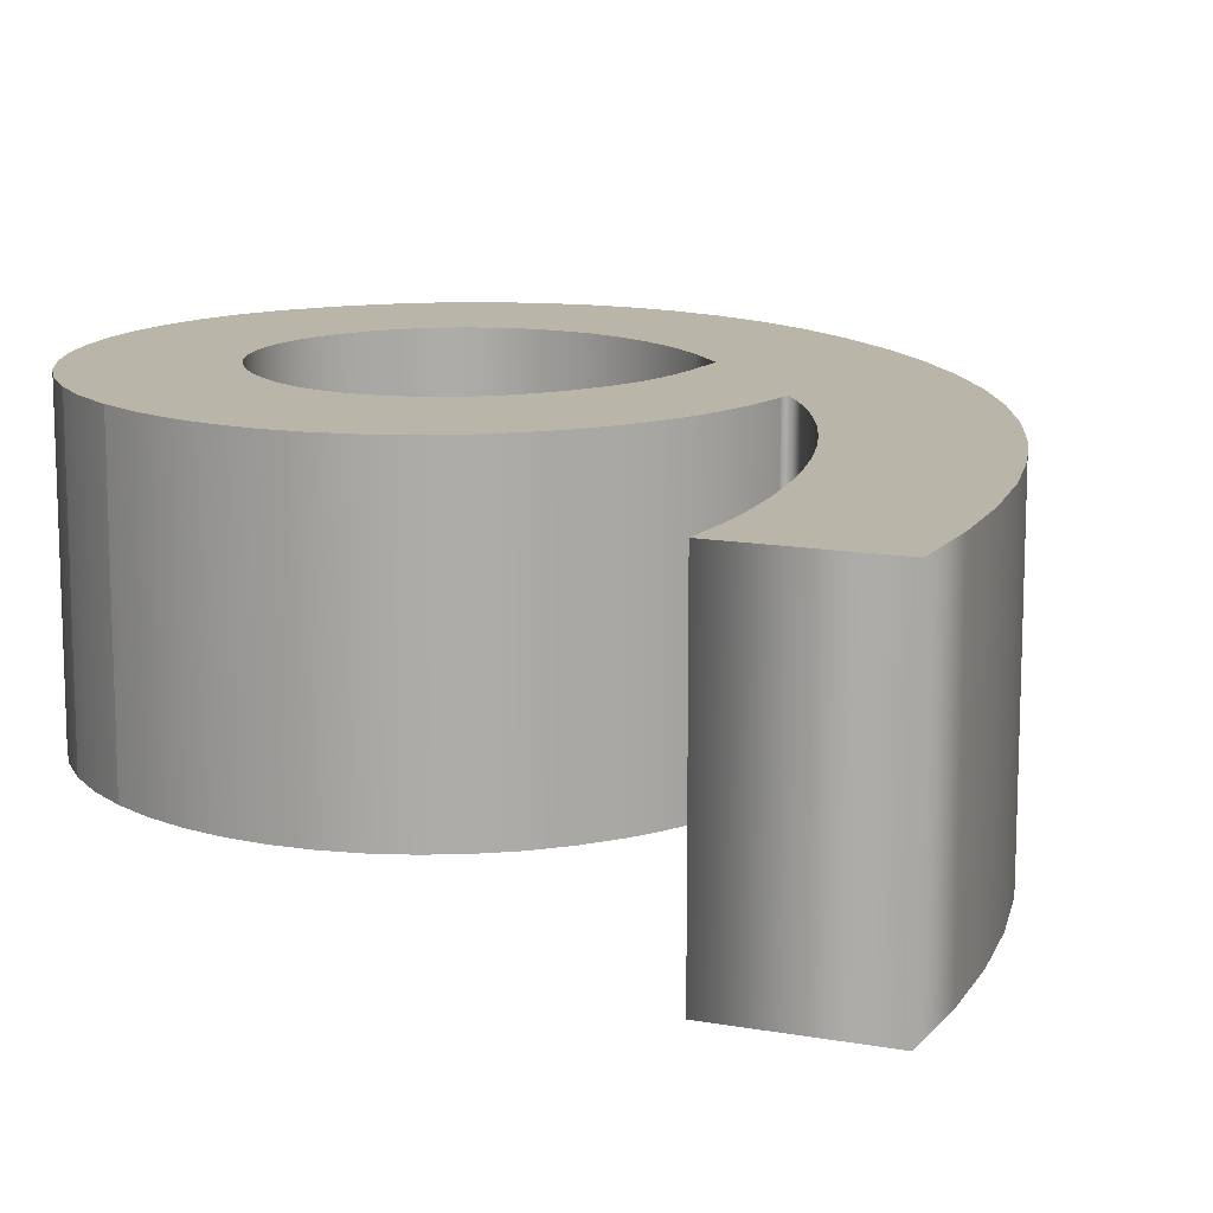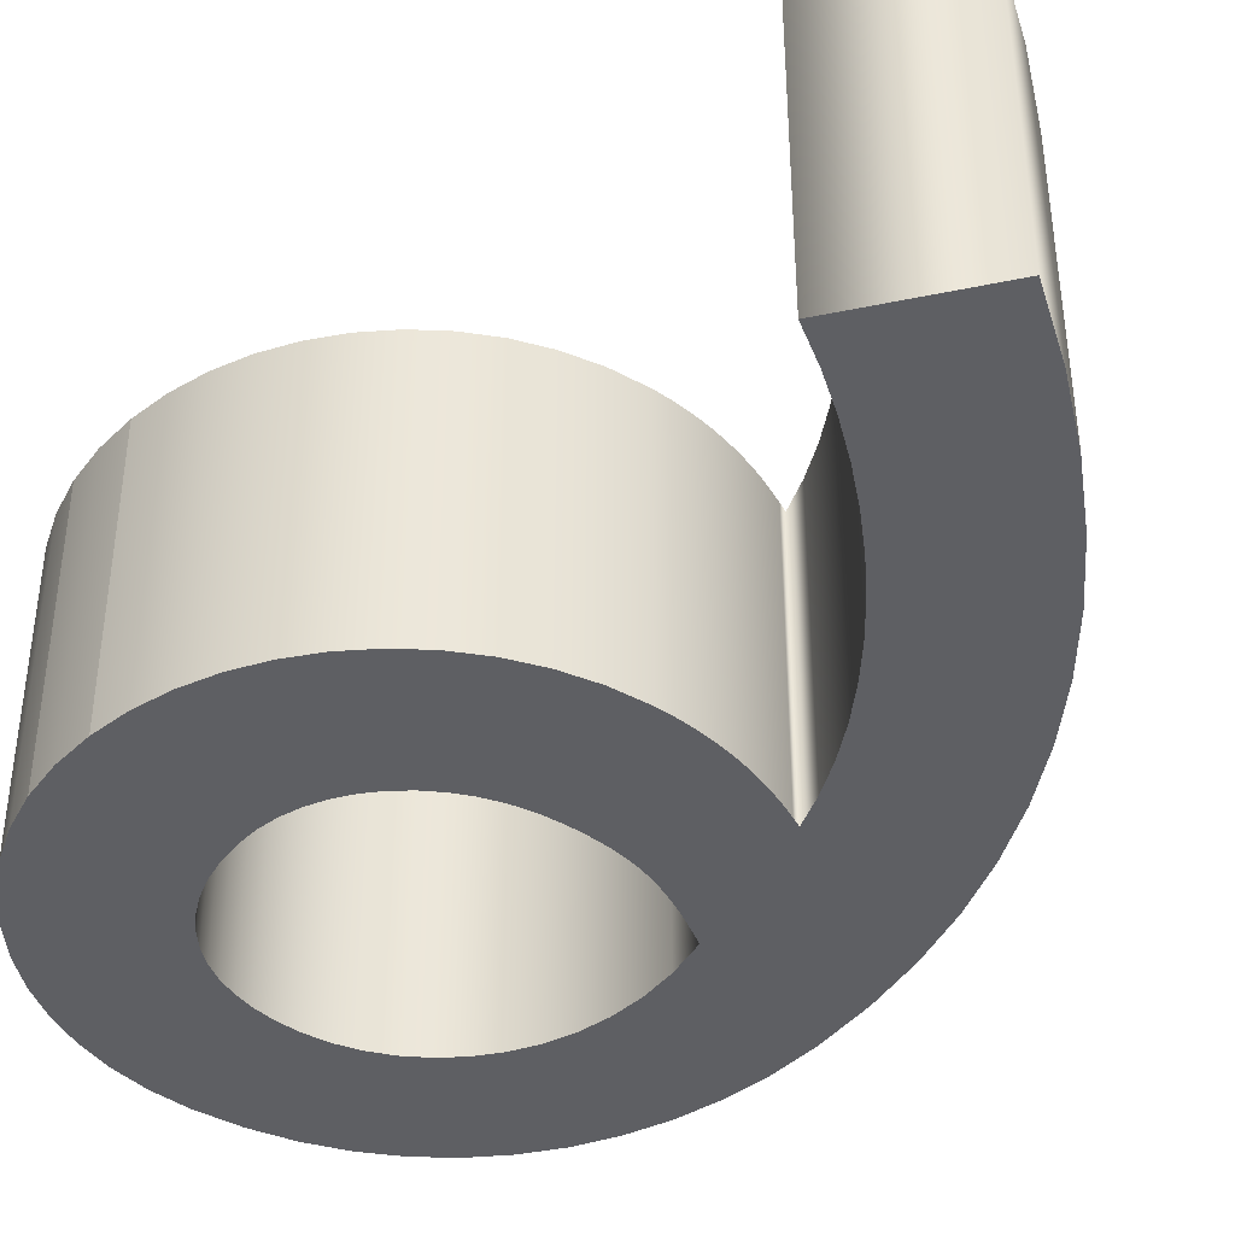
<metadata>
{"format":"obj","ext":"obj","renderer":"f3d","projection":"perspective","resolution":1024,"background":"white","views":[{"elev":13.6,"azim":150.0,"up":"+Y"},{"elev":-41.2,"azim":142.5,"up":"+Y"}]}
</metadata>
<code>
o Text.006
v 0.1225 -0.1 0.1106
v 0.1178 -0.1 0.09746
v 0.1115 -0.1 0.08529
v 0.1036 -0.1 0.07416
v 0.08346 -0.1 0.05545
v 0.09419 -0.1 0.06418
v 0.2177 -0.1 0.0862
v 0.2098 -0.1 0.06141
v 0.0715 -0.1 0.04807
v 0.05839 -0.1 0.04215
v 0.04425 -0.1 0.03779
v 0.02919 -0.1 0.0351
v 0.003185 -0.1 0.03435
v 0.01331 -0.1 0.03418
v 0.199 -0.1 0.03836
v 0.1856 -0.1 0.01726
v -0.01524 -0.1 0.03587
v -0.006286 -0.1 0.0349
v 0.1697 -0.1 -0.001697
v -0.1947 -0.1 0.0595
v -0.1888 -0.1 0.01707
v 0.1515 -0.1 -0.0183
v -0.1789 -0.1 -0.02493
v -0.07369 -0.1 -0.03082
v -0.06553 -0.1 -0.05463
v -0.05515 -0.1 -0.07844
v -0.04272 -0.1 -0.1021
v -0.1652 -0.1 -0.06634
v -0.1478 -0.1 -0.107
v -0.02839 -0.1 -0.1254
v -0.1266 -0.1 -0.1467
v -0.01233 -0.1 -0.1483
v 0.005311 -0.1 -0.1704
v 0.02437 -0.1 -0.1918
v 0.04468 -0.1 -0.2122
v -0.1017 -0.1 -0.1853
v 0.06609 -0.1 -0.2315
v -0.07313 -0.1 -0.2226
v 0.07631 -0.1 -0.3558
v 0.03376 -0.1 -0.3253
v -0.005369 -0.1 -0.2928
v 0.1353 -0.1 -0.2808
v -0.04102 -0.1 -0.2585
v 0.08844 -0.1 -0.2495
v 0.1116 -0.1 -0.266
v 0.03331 0.1 -0.05882
v 0.02227 0.1 -0.05854
v 0.05997 0.1 -0.05706
v 0.01164 0.1 -0.05772
v 0.001405 0.1 -0.05642
v -0.008429 0.1 -0.05467
v -0.01787 0.1 -0.05254
v -0.02694 0.1 -0.05007
v 0.08531 0.1 -0.05193
v -0.03563 0.1 -0.04731
v -0.04395 0.1 -0.0443
v -0.06677 0.1 -0.03431
v 0.1091 0.1 -0.04362
v -0.05191 0.1 -0.0411
v -0.05951 0.1 -0.03776
v 0.02331 0.1 0.3442
v 0.05016 0.1 0.3423
v -0.008537 0.1 0.3422
v -0.03847 0.1 0.3363
v 0.07605 0.1 0.3368
v 0.1007 0.1 0.3279
v 0.1239 0.1 0.316
v -0.06633 0.1 0.3266
v -0.09195 0.1 0.3134
v 0.1453 0.1 0.3012
v -0.1152 0.1 0.2969
v -0.1358 0.1 0.2772
v 0.1647 0.1 0.2838
v 0.02919 0.1 0.0351
v 0.04425 0.1 0.03779
v 0.05839 0.1 0.04215
v 0.0715 0.1 0.04807
v 0.08346 0.1 0.05545
v 0.09419 0.1 0.06418
v 0.1036 0.1 0.07416
v 0.2098 0.1 0.06141
v 0.2177 0.1 0.0862
v 0.1115 0.1 0.08529
v 0.1178 0.1 0.09746
v 0.1225 0.1 0.1106
v 0.1263 0.1 0.1392
v 0.1253 0.1 0.1245
v 0.2226 0.1 0.1125
v 0.2243 0.1 0.1402
v 0.2224 0.1 0.1675
v 0.1254 0.1 0.1555
v 0.1228 0.1 0.1707
v 0.1184 0.1 0.1849
v 0.217 0.1 0.1938
v 0.1125 0.1 0.198
v 0.1051 0.1 0.2098
v 0.2082 0.1 0.2189
v 0.09619 0.1 0.2203
v 0.08596 0.1 0.2294
v 0.07446 0.1 0.237
v 0.1964 0.1 0.2424
v 0.06176 0.1 0.2431
v 0.04795 0.1 0.2475
v 0.03311 0.1 0.2503
v 0.1818 0.1 0.2641
v 0.01731 0.1 0.2512
v -0.000304 0.1 0.2498
v -0.01744 0.1 0.2455
v -0.0338 0.1 0.2386
v -0.1537 0.1 0.2545
v -0.04906 0.1 0.2291
v -0.06292 0.1 0.2171
v -0.1688 0.1 0.2289
v -0.07506 0.1 0.2027
v -0.08519 0.1 0.1859
v -0.09298 0.1 0.1669
v -0.1807 0.1 0.2007
v -0.1895 0.1 0.1701
v -0.1949 0.1 0.1372
v -0.09814 0.1 0.1457
v -0.1004 0.1 0.1225
v -0.0993 0.1 0.09727
v -0.09469 0.1 0.07018
v -0.08433 0.1 0.06359
v -0.07468 0.1 0.05779
v -0.06558 0.1 0.05274
v -0.05691 0.1 0.0484
v -0.04853 0.1 0.04473
v -0.04031 0.1 0.04168
v -0.03211 0.1 0.03921
v -0.1967 0.1 0.1022
v -0.1947 0.1 0.0595
v -0.0238 0.1 0.03729
v -0.01524 0.1 0.03587
v -0.006286 0.1 0.0349
v 0.003185 0.1 0.03435
v 0.01331 0.1 0.03418
v 0.199 0.1 0.03836
v 0.1856 0.1 0.01726
v 0.1697 0.1 -0.001697
v 0.1313 0.1 -0.03234
v 0.1515 0.1 -0.0183
v -0.1888 0.1 0.01707
v -0.1789 0.1 -0.02493
v -0.07369 0.1 -0.03082
v -0.06553 0.1 -0.05463
v -0.05515 0.1 -0.07844
v -0.04272 0.1 -0.1021
v -0.1652 0.1 -0.06634
v -0.1478 0.1 -0.107
v -0.02839 0.1 -0.1254
v -0.1266 0.1 -0.1467
v -0.01233 0.1 -0.1483
v 0.005311 0.1 -0.1704
v 0.02437 0.1 -0.1918
v 0.04468 0.1 -0.2122
v 0.06609 0.1 -0.2315
v -0.1017 0.1 -0.1853
v -0.07313 0.1 -0.2226
v 0.07631 0.1 -0.3558
v 0.03376 0.1 -0.3253
v -0.005369 0.1 -0.2928
v 0.1353 0.1 -0.2808
v -0.04102 0.1 -0.2585
v 0.08844 0.1 -0.2495
v 0.1116 0.1 -0.266
v 0.08844 0.1 -0.2495
v 0.06609 0.1 -0.2315
v 0.04468 0.1 -0.2122
v 0.06609 -0.1 -0.2315
v 0.04468 -0.1 -0.2122
v 0.02437 -0.1 -0.1918
v 0.005311 -0.1 -0.1704
v 0.02437 0.1 -0.1918
v 0.005311 0.1 -0.1704
v -0.01233 0.1 -0.1483
v -0.02839 0.1 -0.1254
v -0.01233 -0.1 -0.1483
v -0.02839 -0.1 -0.1254
v -0.04272 -0.1 -0.1021
v -0.05515 -0.1 -0.07844
v -0.04272 0.1 -0.1021
v -0.05515 0.1 -0.07844
v -0.06553 0.1 -0.05463
v -0.07369 0.1 -0.03082
v -0.06553 -0.1 -0.05463
v -0.07369 -0.1 -0.03082
v -0.06677 -0.1 -0.03431
v -0.05951 -0.1 -0.03776
v -0.06677 0.1 -0.03431
v -0.05951 0.1 -0.03776
v -0.05191 0.1 -0.0411
v -0.04395 0.1 -0.0443
v -0.05191 -0.1 -0.0411
v -0.04395 -0.1 -0.0443
v -0.03563 -0.1 -0.04731
v -0.02694 -0.1 -0.05007
v -0.03563 0.1 -0.04731
v -0.02694 0.1 -0.05007
v -0.01787 0.1 -0.05254
v -0.008429 0.1 -0.05467
v -0.01787 -0.1 -0.05254
v -0.008429 -0.1 -0.05467
v 0.001405 -0.1 -0.05642
v 0.01164 -0.1 -0.05772
v 0.001405 0.1 -0.05642
v 0.01164 0.1 -0.05772
v 0.02227 0.1 -0.05854
v 0.03331 0.1 -0.05882
v 0.02227 -0.1 -0.05854
v 0.03331 -0.1 -0.05882
v 0.05997 -0.1 -0.05706
v 0.08531 -0.1 -0.05193
v 0.05997 0.1 -0.05706
v 0.08531 0.1 -0.05193
v 0.1091 0.1 -0.04362
v 0.1313 0.1 -0.03234
v 0.1091 -0.1 -0.04362
v 0.1313 -0.1 -0.03234
v 0.1515 -0.1 -0.0183
v 0.1697 -0.1 -0.001697
v 0.1515 0.1 -0.0183
v 0.1697 0.1 -0.001697
v 0.1856 0.1 0.01726
v 0.199 0.1 0.03836
v 0.1856 -0.1 0.01726
v 0.199 -0.1 0.03836
v 0.2098 -0.1 0.06141
v 0.2177 -0.1 0.0862
v 0.2098 0.1 0.06141
v 0.2177 0.1 0.0862
v 0.2226 0.1 0.1125
v 0.2226 -0.1 0.1125
v 0.2224 -0.1 0.1675
v 0.217 -0.1 0.1938
v 0.2224 0.1 0.1675
v 0.217 0.1 0.1938
v 0.2082 0.1 0.2189
v 0.1964 0.1 0.2424
v 0.2082 -0.1 0.2189
v 0.1964 -0.1 0.2424
v 0.1818 -0.1 0.2641
v 0.1647 -0.1 0.2838
v 0.1818 0.1 0.2641
v 0.1647 0.1 0.2838
v 0.1453 0.1 0.3012
v 0.1239 0.1 0.316
v 0.1453 -0.1 0.3012
v 0.1239 -0.1 0.316
v 0.1007 -0.1 0.3279
v 0.07605 -0.1 0.3368
v 0.1007 0.1 0.3279
v 0.07605 0.1 0.3368
v 0.05016 0.1 0.3423
v 0.02331 0.1 0.3442
v 0.05016 -0.1 0.3423
v 0.02331 -0.1 0.3442
v -0.008537 -0.1 0.3422
v -0.03847 -0.1 0.3363
v -0.008537 0.1 0.3422
v -0.03847 0.1 0.3363
v -0.06633 0.1 0.3266
v -0.09195 0.1 0.3134
v -0.06633 -0.1 0.3266
v -0.09195 -0.1 0.3134
v -0.1152 -0.1 0.2969
v -0.1358 -0.1 0.2772
v -0.1152 0.1 0.2969
v -0.1358 0.1 0.2772
v -0.1537 0.1 0.2545
v -0.1688 0.1 0.2289
v -0.1537 -0.1 0.2545
v -0.1688 -0.1 0.2289
v -0.1807 -0.1 0.2007
v -0.1895 -0.1 0.1701
v -0.1807 0.1 0.2007
v -0.1895 0.1 0.1701
v -0.1949 0.1 0.1372
v -0.1967 0.1 0.1022
v -0.1949 -0.1 0.1372
v -0.1967 -0.1 0.1022
v -0.1947 -0.1 0.0595
v -0.1888 -0.1 0.01707
v -0.1947 0.1 0.0595
v -0.1888 0.1 0.01707
v -0.1789 0.1 -0.02493
v -0.1652 0.1 -0.06634
v -0.1789 -0.1 -0.02493
v -0.1652 -0.1 -0.06634
v -0.1478 -0.1 -0.107
v -0.1266 -0.1 -0.1467
v -0.1478 0.1 -0.107
v -0.1266 0.1 -0.1467
v -0.1017 0.1 -0.1853
v -0.07313 0.1 -0.2226
v -0.1017 -0.1 -0.1853
v -0.07313 -0.1 -0.2226
v -0.04102 -0.1 -0.2585
v -0.005369 -0.1 -0.2928
v -0.04102 0.1 -0.2585
v -0.005369 0.1 -0.2928
v 0.03376 -0.1 -0.3253
v 0.03376 0.1 -0.3253
v 0.07631 0.1 -0.3558
v 0.1353 0.1 -0.2808
v 0.07631 -0.1 -0.3558
v 0.1353 -0.1 -0.2808
v 0.1116 0.1 -0.266
v 0.08844 -0.1 -0.2495
v 0.1116 -0.1 -0.266
v 0.01731 0.1 0.2512
v -0.000304 -0.1 0.2498
v -0.000304 0.1 0.2498
v -0.01744 -0.1 0.2455
v -0.01744 0.1 0.2455
v -0.0338 -0.1 0.2386
v -0.0338 0.1 0.2386
v -0.04906 -0.1 0.2291
v -0.04906 0.1 0.2291
v -0.06292 -0.1 0.2171
v -0.06292 0.1 0.2171
v -0.07506 -0.1 0.2027
v -0.07506 0.1 0.2027
v -0.08519 -0.1 0.1859
v -0.08519 0.1 0.1859
v -0.09298 -0.1 0.1669
v -0.09298 0.1 0.1669
v -0.09814 -0.1 0.1457
v -0.09814 0.1 0.1457
v -0.1004 -0.1 0.1225
v -0.1004 0.1 0.1225
v -0.0993 -0.1 0.09727
v -0.0993 0.1 0.09727
v -0.09469 -0.1 0.07018
v -0.09469 0.1 0.07018
v -0.08433 -0.1 0.06359
v -0.08433 0.1 0.06359
v -0.07468 -0.1 0.05779
v -0.07468 0.1 0.05779
v -0.06558 -0.1 0.05274
v -0.06558 0.1 0.05274
v -0.05691 -0.1 0.0484
v -0.05691 0.1 0.0484
v -0.04853 -0.1 0.04473
v -0.04853 0.1 0.04473
v -0.04031 -0.1 0.04168
v -0.04031 0.1 0.04168
v -0.03211 -0.1 0.03921
v -0.03211 0.1 0.03921
v -0.0238 -0.1 0.03729
v -0.0238 0.1 0.03729
v -0.01524 -0.1 0.03587
v -0.01524 0.1 0.03587
v -0.006286 -0.1 0.0349
v -0.006286 0.1 0.0349
v 0.003185 -0.1 0.03435
v 0.003185 0.1 0.03435
v 0.01331 -0.1 0.03418
v 0.01331 0.1 0.03418
v 0.02919 -0.1 0.0351
v 0.02919 0.1 0.0351
v 0.04425 -0.1 0.03779
v 0.04425 0.1 0.03779
v 0.05839 -0.1 0.04215
v 0.05839 0.1 0.04215
v 0.0715 -0.1 0.04807
v 0.0715 0.1 0.04807
v 0.08346 -0.1 0.05545
v 0.08346 0.1 0.05545
v 0.09419 -0.1 0.06418
v 0.09419 0.1 0.06418
v 0.1036 -0.1 0.07416
v 0.1036 0.1 0.07416
v 0.1115 -0.1 0.08529
v 0.1115 0.1 0.08529
v 0.1178 -0.1 0.09746
v 0.1178 0.1 0.09746
v 0.1225 -0.1 0.1106
v 0.1225 0.1 0.1106
v 0.1253 -0.1 0.1245
v 0.1253 0.1 0.1245
v 0.1263 -0.1 0.1392
v 0.1263 0.1 0.1392
v 0.1254 -0.1 0.1555
v 0.1254 0.1 0.1555
v 0.1228 -0.1 0.1707
v 0.1228 0.1 0.1707
v 0.1184 -0.1 0.1849
v 0.1184 0.1 0.1849
v 0.1125 -0.1 0.198
v 0.1125 0.1 0.198
v 0.1051 -0.1 0.2098
v 0.1051 0.1 0.2098
v 0.09619 -0.1 0.2203
v 0.09619 0.1 0.2203
v 0.08596 -0.1 0.2294
v 0.08596 0.1 0.2294
v 0.07446 -0.1 0.237
v 0.07446 0.1 0.237
v 0.06176 0.1 0.2431
v 0.04795 0.1 0.2475
v 0.06176 -0.1 0.2431
v 0.04795 -0.1 0.2475
v 0.01731 -0.1 0.2512
v 0.03311 0.1 0.2503
v 0.03311 -0.1 0.2503
v 0.03331 -0.1 -0.05882
v 0.02227 -0.1 -0.05854
v 0.01164 -0.1 -0.05772
v -0.008429 -0.1 -0.05467
v -0.01787 -0.1 -0.05254
v 0.05997 -0.1 -0.05706
v 0.001405 -0.1 -0.05642
v 0.08531 -0.1 -0.05193
v -0.02694 -0.1 -0.05007
v -0.03563 -0.1 -0.04731
v -0.04395 -0.1 -0.0443
v 0.1091 -0.1 -0.04362
v -0.05191 -0.1 -0.0411
v -0.05951 -0.1 -0.03776
v -0.06677 -0.1 -0.03431
v 0.1313 -0.1 -0.03234
v 0.02331 -0.1 0.3442
v 0.05016 -0.1 0.3423
v -0.008537 -0.1 0.3422
v 0.07605 -0.1 0.3368
v -0.03847 -0.1 0.3363
v 0.1007 -0.1 0.3279
v -0.06633 -0.1 0.3266
v -0.09195 -0.1 0.3134
v 0.1239 -0.1 0.316
v 0.1453 -0.1 0.3012
v 0.1647 -0.1 0.2838
v -0.1152 -0.1 0.2969
v -0.1358 -0.1 0.2772
v -0.0238 -0.1 0.03729
v -0.03211 -0.1 0.03921
v -0.04031 -0.1 0.04168
v -0.04853 -0.1 0.04473
v -0.05691 -0.1 0.0484
v -0.06558 -0.1 0.05274
v -0.07468 -0.1 0.05779
v -0.09469 -0.1 0.07018
v -0.08433 -0.1 0.06359
v -0.1967 -0.1 0.1022
v -0.0993 -0.1 0.09727
v -0.1004 -0.1 0.1225
v -0.09814 -0.1 0.1457
v -0.1949 -0.1 0.1372
v -0.1895 -0.1 0.1701
v -0.09298 -0.1 0.1669
v -0.08519 -0.1 0.1859
v -0.1807 -0.1 0.2007
v -0.07506 -0.1 0.2027
v -0.06292 -0.1 0.2171
v -0.1688 -0.1 0.2289
v -0.04906 -0.1 0.2291
v -0.0338 -0.1 0.2386
v -0.01744 -0.1 0.2455
v -0.000304 -0.1 0.2498
v -0.1537 -0.1 0.2545
v 0.01731 -0.1 0.2512
v 0.03311 -0.1 0.2503
v 0.04795 -0.1 0.2475
v 0.07446 -0.1 0.237
v 0.06176 -0.1 0.2431
v 0.1818 -0.1 0.2641
v 0.1964 -0.1 0.2424
v 0.08596 -0.1 0.2294
v 0.09619 -0.1 0.2203
v 0.1051 -0.1 0.2098
v 0.2082 -0.1 0.2189
v 0.1125 -0.1 0.198
v 0.1184 -0.1 0.1849
v 0.217 -0.1 0.1938
v 0.1228 -0.1 0.1707
v 0.2224 -0.1 0.1675
v 0.1254 -0.1 0.1555
v 0.1263 -0.1 0.1392
v 0.1253 -0.1 0.1245
v 0.2243 -0.1 0.1402
v 0.2226 -0.1 0.1125
v 0.2226 -0.1 0.1125
v 0.2243 -0.1 0.1402
v 0.2224 -0.1 0.1675
v 0.2224 0.1 0.1675
v 0.2224 -0.1 0.1675
v 0.2243 -0.1 0.1402
v 0.2226 -0.1 0.1125
v 0.2243 0.1 0.1402
v 0.2226 0.1 0.1125
v 0.2224 0.1 0.1675
v 0.2243 0.1 0.1402
v 0.2226 0.1 0.1125
f 10 15 8
f 9 10 8
f 10 11 15
f 11 12 15
f 12 14 15
f 18 16 13
f 13 16 14
f 14 16 15
f 17 21 18
f 18 21 16
f 21 19 16
f 20 21 17
f 21 22 19
f 23 24 22
f 21 23 22
f 23 28 25
f 23 25 24
f 28 26 25
f 28 27 26
f 29 30 27
f 28 29 27
f 29 31 30
f 31 32 30
f 31 36 33
f 31 33 32
f 36 34 33
f 36 35 34
f 36 38 35
f 38 37 35
f 38 44 37
f 38 43 44
f 40 39 42
f 41 40 42
f 43 41 42
f 43 42 45
f 43 45 44
f 47 48 46
f 49 48 47
f 50 54 48
f 50 48 49
f 51 54 50
f 52 54 51
f 53 54 52
f 53 58 54
f 55 58 53
f 56 58 55
f 59 58 56
f 145 141 57
f 59 141 58
f 60 141 59
f 57 141 60
f 61 62 63
f 63 62 65
f 63 65 64
f 64 66 68
f 64 65 66
f 68 66 67
f 68 67 69
f 69 67 70
f 69 70 71
f 71 70 73
f 71 73 72
f 72 105 110
f 72 73 105
f 74 138 137
f 75 138 74
f 76 81 138
f 76 138 75
f 77 81 76
f 78 81 77
f 79 81 78
f 80 82 79
f 83 82 80
f 79 82 81
f 84 88 82
f 84 82 83
f 85 88 84
f 87 88 85
f 91 89 86
f 86 89 87
f 87 89 88
f 91 90 89
f 92 90 91
f 92 94 90
f 93 94 92
f 95 94 93
f 95 97 94
f 96 97 95
f 98 97 96
f 98 101 97
f 99 101 98
f 100 101 99
f 102 101 100
f 102 105 101
f 103 105 102
f 104 105 103
f 106 105 104
f 110 105 106
f 110 106 107
f 110 107 108
f 110 108 109
f 110 111 113
f 110 109 111
f 113 111 112
f 113 114 117
f 113 112 114
f 117 114 115
f 118 115 116
f 118 116 120
f 117 115 118
f 118 120 119
f 119 121 131
f 119 120 121
f 131 121 122
f 131 122 123
f 131 123 124
f 132 124 125
f 132 125 126
f 132 126 127
f 132 127 128
f 132 128 129
f 132 129 130
f 132 130 133
f 131 124 132
f 132 133 134
f 132 134 143
f 134 135 143
f 135 136 139
f 136 137 139
f 135 139 143
f 137 138 139
f 143 139 140
f 143 140 142
f 145 142 141
f 144 142 145
f 143 142 144
f 144 146 149
f 144 145 146
f 149 146 147
f 149 147 148
f 150 148 151
f 149 148 150
f 150 151 152
f 152 151 153
f 152 154 158
f 152 153 154
f 158 154 155
f 158 155 156
f 159 156 157
f 158 156 159
f 159 157 165
f 159 165 164
f 161 163 160
f 162 163 161
f 164 163 162
f 164 166 163
f 164 165 166
f 167 168 170 309
f 168 169 171 170
f 169 174 172 171
f 174 175 173 172
f 175 176 178 173
f 176 177 179 178
f 177 182 180 179
f 182 183 181 180
f 183 184 186 181
f 184 185 187 186
f 185 190 188 187
f 190 191 189 188
f 191 192 194 189
f 192 193 195 194
f 193 198 196 195
f 198 199 197 196
f 199 200 202 197
f 200 201 203 202
f 201 206 204 203
f 206 207 205 204
f 207 208 210 205
f 208 209 211 210
f 209 214 212 211
f 214 215 213 212
f 215 216 218 213
f 216 217 219 218
f 217 222 220 219
f 222 223 221 220
f 223 224 226 221
f 224 225 227 226
f 225 230 228 227
f 230 231 229 228
f 231 232 233 229
f 236 237 235 234
f 237 238 240 235
f 238 239 241 240
f 239 244 242 241
f 244 245 243 242
f 245 246 248 243
f 246 247 249 248
f 247 252 250 249
f 252 253 251 250
f 253 254 256 251
f 254 255 257 256
f 255 260 258 257
f 260 261 259 258
f 261 262 264 259
f 262 263 265 264
f 263 268 266 265
f 268 269 267 266
f 269 270 272 267
f 270 271 273 272
f 271 276 274 273
f 276 277 275 274
f 277 278 280 275
f 278 279 281 280
f 279 284 282 281
f 284 285 283 282
f 285 286 288 283
f 286 287 289 288
f 287 292 290 289
f 292 293 291 290
f 293 294 296 291
f 294 295 297 296
f 295 300 298 297
f 300 301 299 298
f 301 303 302 299
f 303 304 306 302
f 304 305 307 306
f 305 308 310 307
f 308 167 309 310
f 313 311 404 312
f 315 313 312 314
f 317 315 314 316
f 319 317 316 318
f 321 319 318 320
f 323 321 320 322
f 325 323 322 324
f 327 325 324 326
f 329 327 326 328
f 331 329 328 330
f 333 331 330 332
f 335 333 332 334
f 337 335 334 336
f 339 337 336 338
f 341 339 338 340
f 343 341 340 342
f 345 343 342 344
f 347 345 344 346
f 349 347 346 348
f 351 349 348 350
f 353 351 350 352
f 355 353 352 354
f 357 355 354 356
f 359 357 356 358
f 361 359 358 360
f 363 361 360 362
f 365 363 362 364
f 367 365 364 366
f 369 367 366 368
f 371 369 368 370
f 373 371 370 372
f 375 373 372 374
f 377 375 374 376
f 379 377 376 378
f 381 379 378 380
f 383 381 380 382
f 385 383 382 384
f 387 385 384 386
f 389 387 386 388
f 391 389 388 390
f 393 391 390 392
f 395 393 392 394
f 397 395 394 396
f 399 397 396 398
f 400 399 398 402
f 401 400 402 403
f 405 401 403 406
f 311 405 406 404
f 408 407 412
f 409 408 412
f 413 409 412
f 411 410 414
f 415 411 414
f 413 412 414
f 410 413 414
f 415 414 418
f 416 415 418
f 417 416 418
f 419 417 418
f 419 418 422
f 420 419 422
f 421 420 422
f 24 421 422
f 24 422 22
f 423 425 424
f 425 426 424
f 425 427 426
f 427 428 426
f 429 431 428
f 427 429 428
f 429 430 431
f 430 434 432
f 430 432 431
f 434 433 432
f 435 467 433
f 434 435 433
f 435 461 467
f 20 17 436
f 20 436 437
f 20 437 438
f 20 438 439
f 20 439 440
f 20 440 441
f 20 441 442
f 20 442 444
f 445 443 446
f 445 444 443
f 445 20 444
f 449 445 447
f 445 446 447
f 449 447 448
f 450 448 451
f 450 449 448
f 453 450 452
f 450 451 452
f 453 452 454
f 456 453 454
f 456 454 455
f 456 455 457
f 461 456 457
f 461 457 458
f 461 458 459
f 461 459 460
f 461 460 462
f 461 462 467
f 462 463 467
f 463 464 467
f 464 466 467
f 465 469 468
f 466 465 468
f 466 468 467
f 470 472 468
f 469 470 468
f 470 471 472
f 471 473 472
f 473 475 472
f 473 474 475
f 474 476 475
f 476 477 475
f 478 481 477
f 476 478 477
f 478 479 481
f 479 480 481
f 480 1 482
f 480 482 481
f 2 7 482
f 1 2 482
f 2 3 7
f 3 4 7
f 4 6 7
f 5 9 8
f 6 5 8
f 6 8 7
f 490 486 487 488
f 491 490 488 489
l 483 484
l 484 485
l 493 492
l 494 493

</code>
